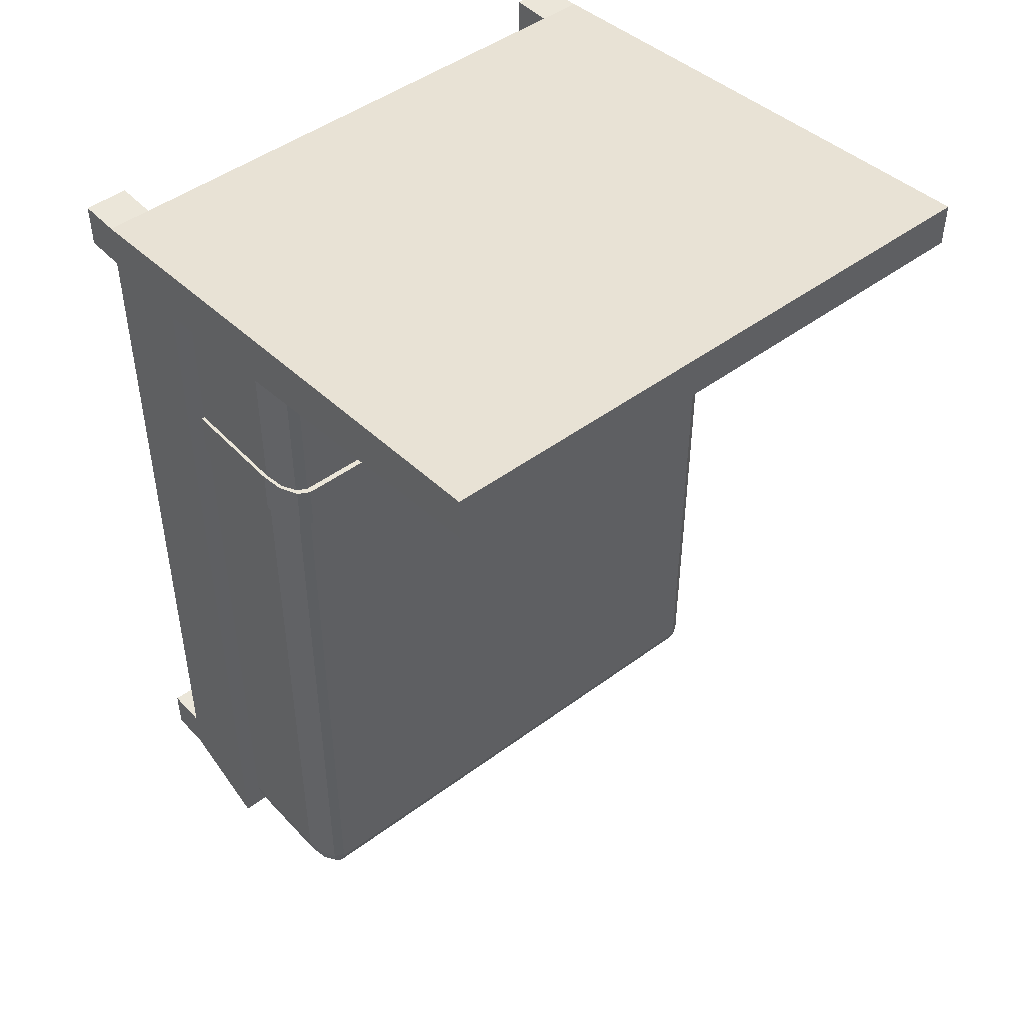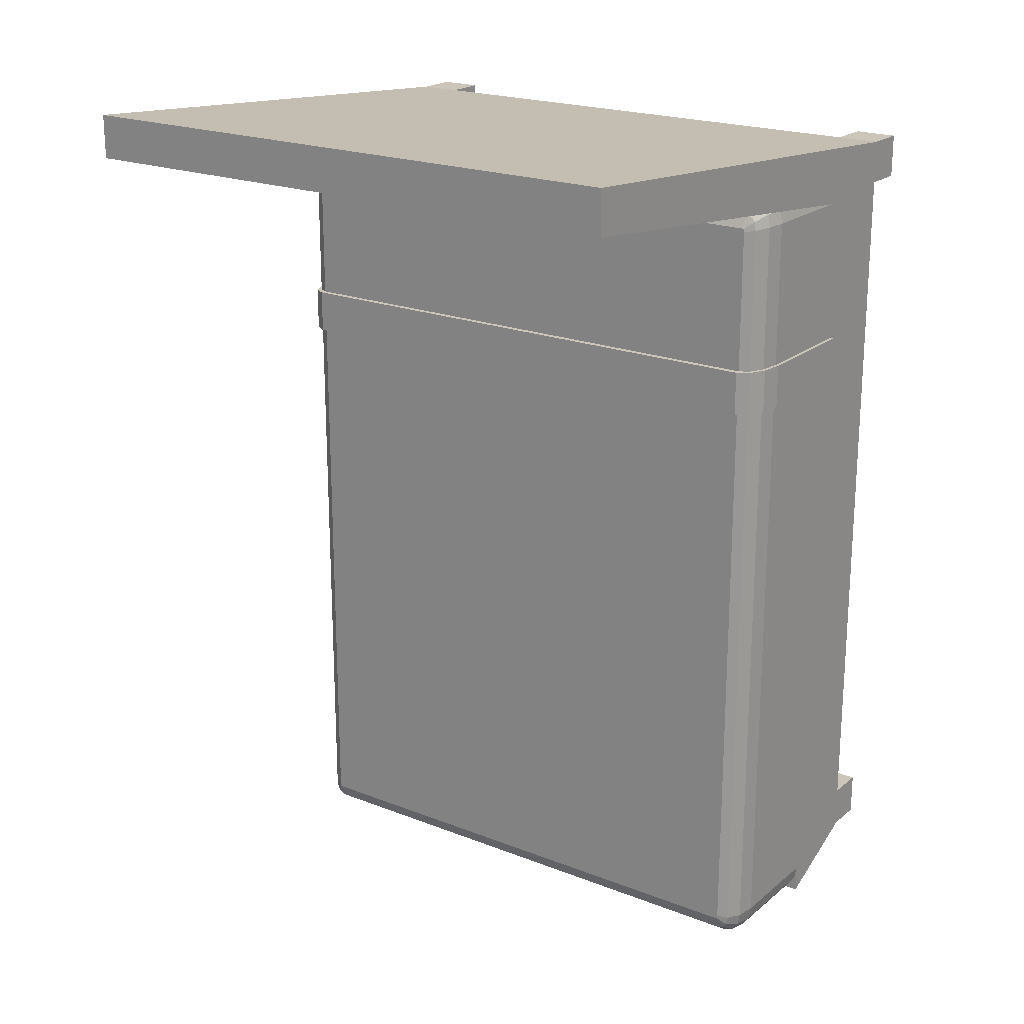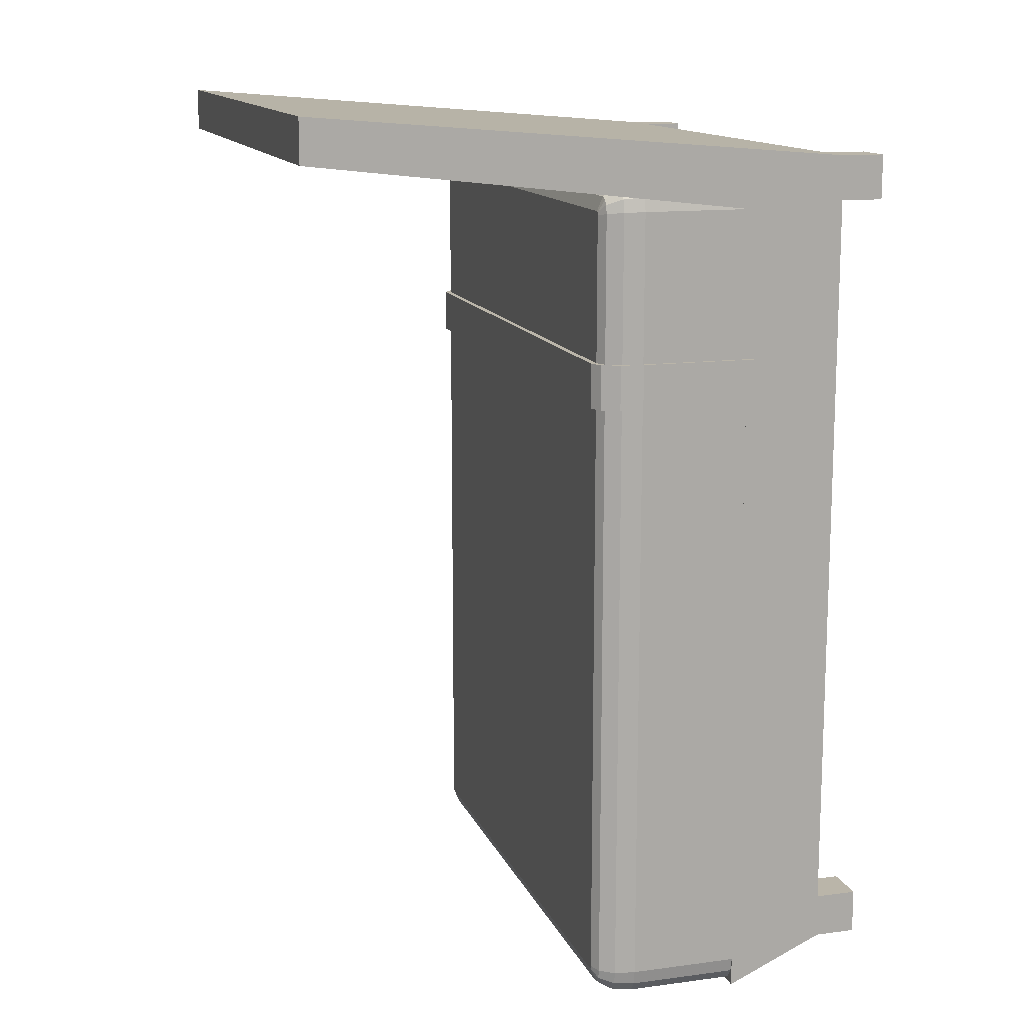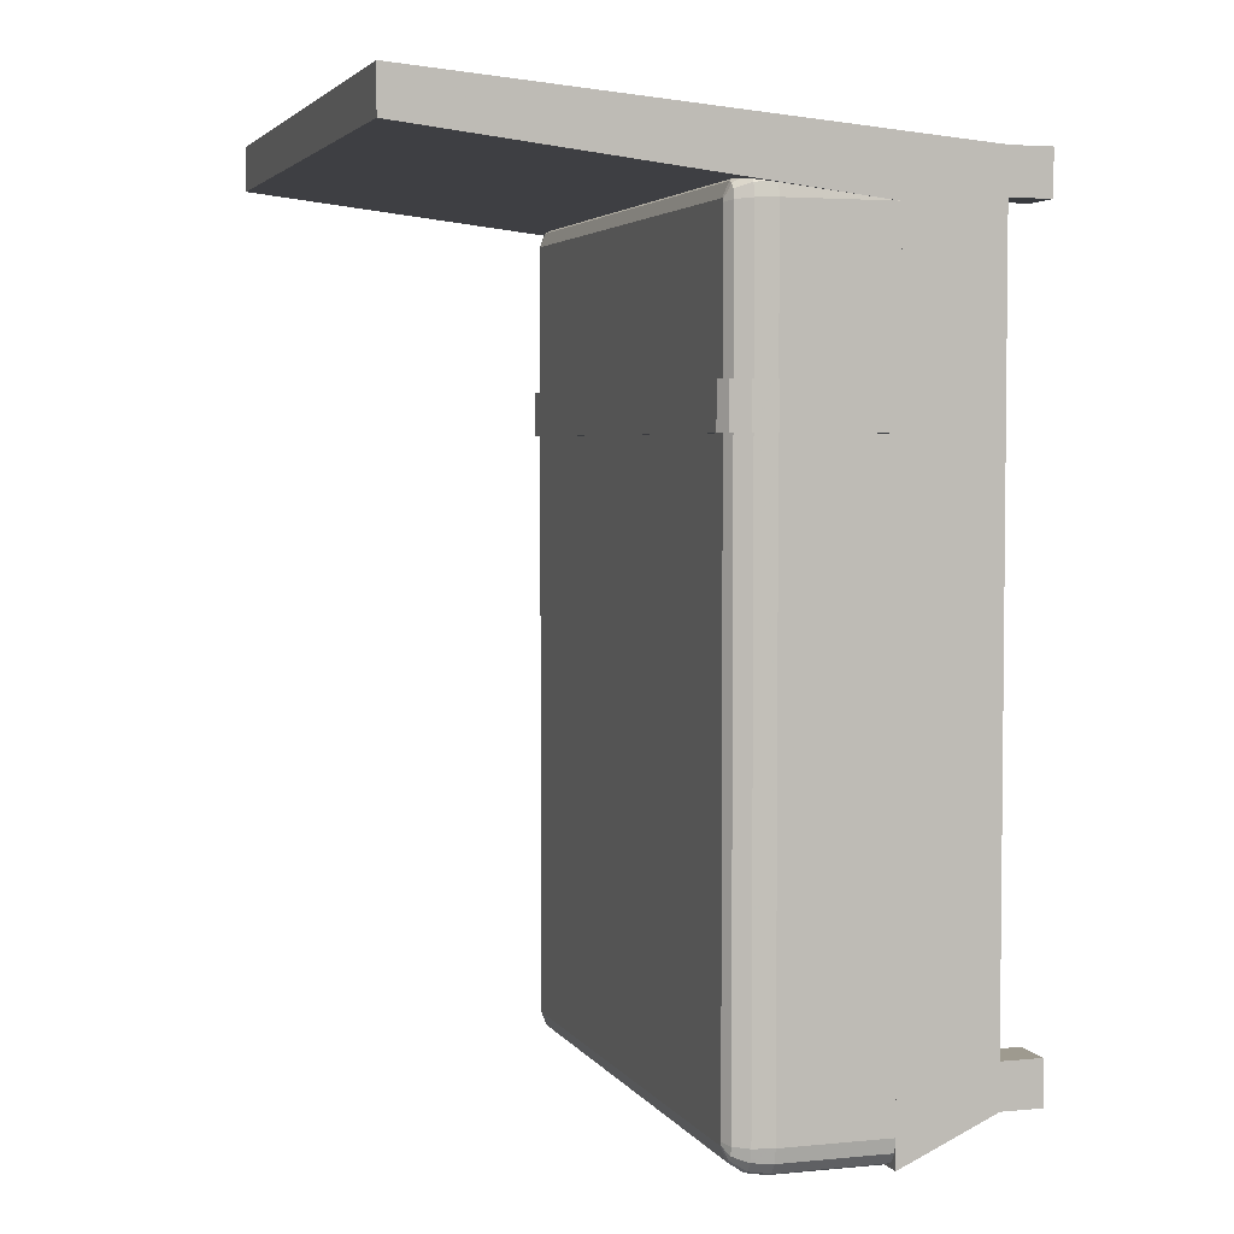
<metadata>
{"format":"obj","ext":"obj","renderer":"f3d","projection":"perspective","resolution":1024,"background":"white","views":[{"elev":46.7,"azim":-40.2,"up":"+Y"},{"elev":20.8,"azim":35.2,"up":"+Y"},{"elev":13.5,"azim":73.3,"up":"+Y"},{"elev":3.7,"azim":72.3,"up":"+Y"}]}
</metadata>
<code>
v 0.7241 -0.08084 -0.1379
v 0.7241 -0.08084 -0.1379
v 0.7241 -0.1856 -0.1379
v 0.7241 -0.1856 -0.1379
v 0.7043 -0.1856 -0.09672
v 0.7043 -0.1856 -0.09672
v 0.7043 -0.1856 -0.09672
v 0.7043 -0.08084 -0.09672
v 0.7043 -0.08084 -0.09672
v 0.7043 -0.08084 -0.09672
v 0.7309 -0.08084 -0.191
v 0.7309 -0.08084 -0.191
v 0.6995 -0.08084 -0.1083
v 0.6995 -0.08084 -0.1083
v 0.6995 -0.08084 -0.1083
v 0.7166 -0.08084 -0.1439
v 0.7166 -0.08084 -0.1439
v 0.7229 -0.08084 -0.1925
v 0.7229 -0.08084 -0.1925
v 0.7166 -0.1856 -0.1439
v 0.7166 -0.1856 -0.1439
v 0.6995 0.2606 -0.1083
v 0.6995 0.2606 -0.1083
v 0.7229 -0.1856 -0.1925
v 0.7229 -0.1856 -0.1925
v 0.7166 0.2637 -0.1439
v 0.7229 0.2649 -0.1925
v 0.6957 0.2807 -0.1083
v 0.6957 0.2807 -0.1083
v 0.711 0.2932 -0.1439
v 0.711 0.2932 -0.1439
v 0.7166 0.2978 -0.1925
v 0.6963 0.3139 -0.1439
v 0.6963 0.3139 -0.1439
v 0.6963 0.3139 -0.1439
v 0.6874 0.2924 -0.1083
v 0.6995 0.3218 -0.1925
v 0.6995 0.3218 -0.1925
v 0.6753 0.3218 -0.1439
v 0.6753 0.3218 -0.1439
v 0.6761 0.3306 -0.1925
v 0.6761 0.3306 -0.4804
v -0.602 0.3306 -0.1925
v -0.602 0.3306 -0.4804
v -0.6254 0.3218 -0.4804
v -0.6254 0.3218 -0.4804
v -0.6254 0.3218 -0.1925
v -0.6254 0.3218 -0.1925
v -0.6425 0.2978 -0.4804
v -0.6425 0.2978 -0.1925
v -0.6369 0.2932 -0.1439
v -0.6369 0.2932 -0.1439
v -0.6488 0.2649 -0.1925
v -0.6221 0.3139 -0.1439
v -0.6221 0.3139 -0.1439
v -0.6221 0.3139 -0.1439
v -0.6215 0.2807 -0.1083
v -0.6215 0.2807 -0.1083
v -0.6133 0.2924 -0.1083
v -0.6012 0.3218 -0.1439
v -0.6012 0.3218 -0.1439
v -0.5989 0.2978 -0.1083
v -0.6007 0.2631 -0.0953
v -0.5958 0.2649 -0.0953
v -0.602 0.2649 -0.09618
v 0.673 0.2978 -0.1083
v 0.67 0.2649 -0.0953
v 0.6748 0.2631 -0.0953
v 0.6761 -0.08084 -0.0953
v 0.6761 -0.08084 -0.0953
v 0.6761 0.2562 -0.0953
v 0.6761 0.2649 -0.09618
v 0.6774 -0.08084 -0.08178
v 0.6774 -0.08084 -0.08178
v 0.6761 -0.1856 -0.0953
v 0.6761 -0.1856 -0.0953
v -0.6033 -0.08084 -0.08178
v -0.6033 -0.08084 -0.08178
v -0.602 -0.1856 -0.0953
v -0.602 -0.1856 -0.0953
v -0.602 -0.08084 -0.0953
v -0.602 -0.08084 -0.0953
v -0.6301 -0.08084 -0.09672
v -0.6301 -0.08084 -0.09672
v -0.6301 -0.08084 -0.09672
v -0.6254 -0.1856 -0.1083
v -0.6254 -0.1856 -0.1083
v -0.6254 -0.1856 -0.1083
v -0.6254 -0.08084 -0.1083
v -0.6254 -0.08084 -0.1083
v -0.6254 -0.08084 -0.1083
v -0.602 0.2562 -0.0953
v -0.6254 0.2606 -0.1083
v -0.6254 0.2606 -0.1083
v -0.6425 0.2637 -0.1439
v -0.6425 -0.08084 -0.1439
v -0.6425 -0.08084 -0.1439
v -0.65 -0.08084 -0.1379
v -0.65 -0.08084 -0.1379
v -0.6425 -0.1856 -0.1439
v -0.6425 -0.1856 -0.1439
v -0.6568 -0.08084 -0.191
v -0.6568 -0.08084 -0.191
v -0.6488 -0.08084 -0.1925
v -0.6488 -0.08084 -0.1925
v -0.6488 -0.1856 -0.1925
v -0.6488 -0.1856 -0.1925
v -0.6488 -0.08084 -0.4804
v -0.6488 -0.08084 -0.4804
v -0.6488 -0.08084 -0.4804
v -0.6488 0.2649 -0.4804
v -0.6568 -0.08084 -0.4804
v -0.6568 -0.08084 -0.4804
v -0.6568 -0.08084 -0.4804
v -0.6488 -0.1856 -0.4804
v -0.6488 -0.1856 -0.4804
v -0.6488 -0.1856 -0.4804
v -0.6568 -0.1856 -0.4804
v -0.6568 -0.1856 -0.4804
v -0.6568 -0.1856 -0.4804
v -0.6568 -0.1856 -0.191
v -0.6568 -0.1856 -0.191
v -0.65 -0.1856 -0.1379
v -0.65 -0.1856 -0.1379
v -0.6301 -0.1856 -0.09672
v -0.6301 -0.1856 -0.09672
v -0.6301 -0.1856 -0.09672
v -0.6033 -0.1856 -0.08178
v -0.6033 -0.1856 -0.08178
v 0.6774 -0.1856 -0.08178
v 0.6774 -0.1856 -0.08178
v -0.6488 -1.584 -0.1925
v -0.6488 -1.584 -0.4804
v -0.6425 -1.616 -0.1925
v -0.6425 -1.616 -0.4804
v -0.6254 -1.641 -0.4804
v -0.6254 -1.641 -0.4804
v -0.6254 -1.641 -0.1925
v -0.6254 -1.641 -0.1925
v -0.602 -1.649 -0.4804
v -0.602 -1.649 -0.1925
v 0.6761 -1.649 -0.4804
v 0.6761 -1.649 -0.1925
v 0.6995 -1.641 -0.4804
v 0.6995 -1.641 -0.4804
v 0.7166 -1.616 -0.4804
v 0.7166 -1.616 -0.1925
v 0.6995 -1.641 -0.1925
v 0.6995 -1.641 -0.1925
v 0.6963 -1.633 -0.1439
v 0.6963 -1.633 -0.1439
v 0.6963 -1.633 -0.1439
v 0.6753 -1.641 -0.1439
v 0.6753 -1.641 -0.1439
v 0.6874 -1.611 -0.1083
v 0.673 -1.616 -0.1083
v -0.5989 -1.616 -0.1083
v -0.6012 -1.641 -0.1439
v -0.6012 -1.641 -0.1439
v -0.6133 -1.611 -0.1083
v -0.6221 -1.633 -0.1439
v -0.6221 -1.633 -0.1439
v -0.6221 -1.633 -0.1439
v -0.6215 -1.599 -0.1083
v -0.6215 -1.599 -0.1083
v -0.6369 -1.612 -0.1439
v -0.6369 -1.612 -0.1439
v -0.6425 -1.582 -0.1439
v -0.6254 -1.579 -0.1083
v -0.6254 -1.579 -0.1083
v -0.602 -1.575 -0.0953
v -0.6007 -1.582 -0.0953
v -0.602 -1.584 -0.09618
v -0.5958 -1.584 -0.0953
v 0.67 -1.584 -0.0953
v 0.6748 -1.582 -0.0953
v 0.6761 -1.575 -0.0953
v 0.6761 -1.584 -0.09618
v 0.6995 -1.579 -0.1083
v 0.6995 -1.579 -0.1083
v 0.6957 -1.599 -0.1083
v 0.6957 -1.599 -0.1083
v 0.7166 -1.582 -0.1439
v 0.711 -1.612 -0.1439
v 0.711 -1.612 -0.1439
v 0.7229 -1.584 -0.1925
v 0.7229 -1.584 -0.4804
v 0.7229 -0.1856 -0.4804
v 0.7229 -0.1856 -0.4804
v 0.7229 -0.1856 -0.4804
v 0.7309 -0.1856 -0.191
v 0.7309 -0.1856 -0.191
v 0.7309 -0.1856 -0.4804
v 0.7309 -0.1856 -0.4804
v 0.7309 -0.1856 -0.4804
v 0.7309 -0.08084 -0.4804
v 0.7309 -0.08084 -0.4804
v 0.7309 -0.08084 -0.4804
v 0.7229 -0.08084 -0.4804
v 0.7229 -0.08084 -0.4804
v 0.7229 -0.08084 -0.4804
v 0.7229 0.2649 -0.4804
v 0.7166 0.2978 -0.4804
v 0.6995 0.3218 -0.4804
v 0.6995 0.3218 -0.4804
v 0.6995 -0.1856 -0.1083
v 0.6995 -0.1856 -0.1083
v 0.6995 -0.1856 -0.1083
v 0.6199 0.3811 -0.6747
v 0.6199 0.3811 -0.6747
v 0.6199 0.3811 -0.6747
v 0.6199 0.3811 -0.6747
v 0.6199 0.3811 -0.6747
v 0.7218 0.3811 -0.774
v 0.7218 0.3811 -0.774
v 0.7218 0.3811 -0.774
v 0.6199 0.3811 -0.774
v 0.6199 0.3811 -0.774
v 0.6199 0.3811 -0.774
v 0.7218 0.3811 -0.6747
v 0.7218 0.3811 -0.6747
v 0.7218 0.3811 -0.6747
v 0.7218 0.3811 -0.6747
v 0.6199 0.2783 -0.774
v 0.6199 0.2783 -0.774
v 0.6199 0.2783 -0.774
v -0.6933 0.488 0.5923
v -0.6933 0.488 0.5923
v -0.6933 0.488 0.5923
v 0.7218 0.2783 -0.6747
v 0.7218 0.2783 -0.6747
v 0.7218 0.2783 -0.6747
v 0.7218 0.2783 -0.6747
v 0.7218 0.2783 -0.774
v 0.7218 0.2783 -0.774
v 0.7218 0.2783 -0.774
v 0.6199 0.2783 -0.6747
v 0.6199 0.2783 -0.6747
v 0.6199 0.2783 -0.6747
v 0.6199 0.2783 -0.6747
v 0.6199 0.2783 -0.6747
v -0.5914 0.3811 -0.6747
v -0.5914 0.3811 -0.6747
v -0.5914 0.3811 -0.6747
v 0.7229 0.488 0.5923
v 0.7229 0.488 0.5923
v 0.7229 0.488 0.5923
v 0.7229 0.3811 -0.6747
v 0.7229 0.3811 -0.6747
v 0.7229 0.3811 -0.6747
v 0.6199 -0.063 -0.6747
v 0.6199 -0.063 -0.6747
v -0.6933 0.3811 -0.6747
v -0.6933 0.3811 -0.6747
v -0.5914 0.2777 -0.6747
v -0.5914 0.2777 -0.6747
v -0.5914 0.2777 -0.6747
v 0.7229 0.3844 0.5923
v 0.7229 0.3844 0.5923
v 0.7229 0.3844 0.5923
v 0.7218 -0.063 -0.6747
v 0.6189 -1.446 -0.6747
v 0.6189 -1.446 -0.6747
v 0.6189 -1.446 -0.6747
v -0.5914 0.3811 -0.774
v -0.5914 0.3811 -0.774
v -0.5914 0.3811 -0.774
v -0.6933 0.3844 0.5923
v -0.6933 0.3844 0.5923
v -0.6933 0.3844 0.5923
v -0.5914 -1.446 -0.6747
v -0.5914 -1.446 -0.6747
v -0.5914 -1.446 -0.6747
v 0.7229 -1.55 -0.6747
v 0.7229 -1.55 -0.6747
v 0.7229 -1.55 -0.6747
v -0.5914 -1.55 -0.6747
v -0.5914 -1.55 -0.6747
v -0.5914 -1.55 -0.6747
v 0.7208 -1.446 -0.6747
v 0.7208 -1.446 -0.6747
v 0.7208 -1.446 -0.6747
v -0.6933 0.3811 -0.774
v -0.6933 0.3811 -0.774
v -0.6933 0.3811 -0.774
v -0.6933 0.2777 -0.774
v -0.6933 0.2777 -0.774
v -0.6933 0.2777 -0.774
v -0.6933 -1.446 -0.6747
v -0.6933 -1.446 -0.6747
v -0.6933 -1.446 -0.6747
v -0.5914 0.2777 -0.774
v -0.5914 0.2777 -0.774
v -0.5914 0.2777 -0.774
v 0.7229 0.2645 -0.448
v 0.7229 0.2645 -0.448
v 0.7229 0.2645 -0.448
v -0.6933 0.2645 -0.448
v -0.6933 0.2645 -0.448
v -0.6933 0.2645 -0.448
v 0.7208 -1.55 -0.6747
v 0.7208 -1.55 -0.6747
v 0.7208 -1.55 -0.6747
v 0.6189 -1.55 -0.6747
v 0.6189 -1.55 -0.6747
v 0.6189 -1.55 -0.6747
v 0.7208 -1.446 -0.774
v 0.7208 -1.446 -0.774
v 0.7208 -1.446 -0.774
v -0.6933 0.2777 -0.6747
v -0.6933 0.2777 -0.6747
v -0.6933 0.2777 -0.6747
v -0.5914 -1.446 -0.774
v -0.5914 -1.446 -0.774
v -0.5914 -1.446 -0.774
v 0.7229 -1.651 -0.448
v 0.7229 -1.651 -0.448
v 0.7229 -1.651 -0.448
v 0.6189 -1.55 -0.774
v 0.6189 -1.55 -0.774
v 0.6189 -1.55 -0.774
v 0.6189 -1.446 -0.774
v 0.6189 -1.446 -0.774
v 0.6189 -1.446 -0.774
v -0.5914 -1.55 -0.774
v -0.5914 -1.55 -0.774
v -0.5914 -1.55 -0.774
v -0.6933 -1.446 -0.774
v -0.6933 -1.446 -0.774
v -0.6933 -1.446 -0.774
v -0.6933 -1.55 -0.6747
v -0.6933 -1.55 -0.6747
v 0.7208 -1.55 -0.774
v 0.7208 -1.55 -0.774
v 0.7208 -1.55 -0.774
v -0.6933 -1.55 -0.774
v -0.6933 -1.55 -0.774
v -0.6933 -1.55 -0.774
v -0.6933 -1.651 -0.448
v -0.6933 -1.651 -0.448
v -0.6933 -1.651 -0.448
f 3 12 1
f 1 5 3
f 5 1 10
f 2 13 9
f 11 17 2
f 2 17 13
f 11 19 17
f 23 14 16
f 20 14 16
f 26 16 18
f 24 16 18
f 16 24 20
f 16 26 23
f 18 27 26
f 29 23 26
f 31 26 27
f 26 31 29
f 27 32 31
f 28 30 34
f 33 31 32
f 34 36 28
f 32 37 33
f 36 34 39
f 35 38 41
f 41 40 35
f 42 41 38
f 40 41 43
f 41 42 44
f 44 43 41
f 43 44 45
f 45 47 43
f 50 48 46
f 46 49 50
f 50 51 56
f 51 50 53
f 53 50 49
f 56 48 50
f 55 52 58
f 58 59 55
f 61 55 59
f 47 54 60
f 59 62 61
f 39 61 62
f 43 60 40
f 60 43 47
f 65 63 62
f 63 64 62
f 66 62 64
f 62 59 65
f 62 66 39
f 64 67 66
f 66 67 68
f 68 36 66
f 39 66 36
f 69 68 67
f 69 71 68
f 72 68 71
f 68 72 36
f 71 28 72
f 28 36 72
f 71 22 28
f 22 71 69
f 9 70 73
f 9 13 70
f 69 15 22
f 15 75 69
f 70 78 73
f 79 69 75
f 82 78 70
f 69 79 81
f 81 69 63
f 69 64 63
f 69 67 64
f 82 83 78
f 86 81 79
f 91 83 82
f 63 92 81
f 81 86 90
f 90 81 92
f 92 63 65
f 92 94 90
f 92 65 58
f 58 94 92
f 89 93 95
f 95 93 57
f 96 95 53
f 95 96 89
f 53 95 51
f 57 51 95
f 96 88 100
f 88 96 89
f 97 98 91
f 97 102 98
f 100 105 96
f 104 102 97
f 53 105 96
f 105 100 106
f 109 102 104
f 106 108 105
f 105 53 111
f 111 108 105
f 49 111 53
f 102 109 113
f 108 106 115
f 110 118 114
f 118 110 116
f 120 103 112
f 103 120 121
f 119 107 122
f 107 119 117
f 121 99 103
f 99 121 123
f 122 101 124
f 122 107 101
f 123 84 99
f 84 123 127
f 124 87 125
f 124 101 87
f 128 85 126
f 125 80 129
f 125 87 80
f 129 80 130
f 131 77 128
f 85 128 77
f 76 6 130
f 7 74 131
f 77 131 74
f 76 130 80
f 115 133 132
f 132 106 115
f 133 135 134
f 134 132 133
f 134 135 137
f 139 136 140
f 137 138 134
f 140 141 139
f 141 140 142
f 142 143 141
f 143 142 144
f 145 146 147
f 147 148 145
f 144 149 143
f 149 150 153
f 151 148 147
f 153 143 149
f 154 152 155
f 155 156 154
f 154 156 157
f 157 158 154
f 143 153 159
f 158 157 160
f 160 162 158
f 141 159 161
f 159 141 143
f 162 160 164
f 164 166 162
f 163 167 134
f 134 138 163
f 161 139 141
f 167 168 132
f 168 167 165
f 132 134 167
f 165 169 168
f 100 168 169
f 168 100 106
f 106 132 168
f 169 88 100
f 86 170 171
f 171 170 164
f 171 172 75
f 75 79 171
f 171 79 86
f 173 172 171
f 164 173 171
f 157 172 173
f 173 164 160
f 173 160 157
f 172 174 75
f 157 174 172
f 174 175 75
f 156 175 174
f 174 157 156
f 176 175 156
f 175 176 75
f 177 176 178
f 176 177 75
f 155 178 176
f 156 155 176
f 178 181 180
f 178 180 177
f 181 178 155
f 182 184 183
f 183 179 182
f 152 185 181
f 181 155 152
f 186 183 184
f 184 147 186
f 147 184 151
f 183 186 24
f 24 186 187
f 146 187 186
f 186 147 146
f 187 188 24
f 190 192 25
f 18 188 24
f 192 190 194
f 189 196 193
f 196 189 200
f 188 18 199
f 27 18 199
f 19 198 201
f 199 202 27
f 32 27 202
f 202 203 32
f 32 203 204
f 204 37 32
f 38 205 42
f 197 191 195
f 191 197 12
f 198 19 11
f 12 3 191
f 21 192 4
f 25 192 21
f 179 183 20
f 24 20 183
f 20 208 179
f 180 207 75
f 75 177 180
f 206 6 76
f 206 4 6
f 21 4 206
f 14 20 208
f 75 15 207
f 91 98 83
f 74 7 8
f 65 59 58
f 209 215 217
f 215 209 220
f 214 224 218
f 225 213 219
f 209 227 220
f 210 222 231
f 233 216 221
f 224 214 235
f 213 225 239
f 242 227 209
f 245 220 227
f 231 240 210
f 249 232 223
f 216 233 236
f 230 226 234
f 226 230 238
f 251 212 241
f 227 242 253
f 211 255 244
f 220 245 250
f 228 258 246
f 232 252 237
f 232 249 261
f 264 211 252
f 265 253 242
f 254 268 229
f 255 211 272
f 256 266 243
f 259 248 247
f 258 228 269
f 252 232 261
f 275 261 249
f 277 211 264
f 264 252 280
f 253 265 283
f 287 268 254
f 272 211 277
f 291 255 272
f 266 256 292
f 296 248 259
f 299 260 270
f 280 252 261
f 302 261 275
f 296 276 248
f 306 277 264
f 307 262 281
f 267 288 284
f 285 287 254
f 310 268 287
f 278 313 273
f 255 291 311
f 314 290 271
f 257 286 293
f 288 267 294
f 260 299 295
f 310 298 268
f 280 261 302
f 317 301 274
f 276 296 316
f 305 317 279
f 263 321 304
f 262 307 322
f 303 308 282
f 286 257 312
f 313 278 326
f 289 298 310
f 290 314 328
f 300 318 297
f 301 317 305
f 279 317 332
f 321 263 323
f 320 301 305
f 309 319 324
f 308 303 333
f 279 337 327
f 336 315 325
f 331 298 289
f 315 336 329
f 330 338 289
f 318 300 340
f 332 317 339
f 337 279 332
f 301 320 334
f 319 309 335
f 298 331 341
f 331 289 338

</code>
